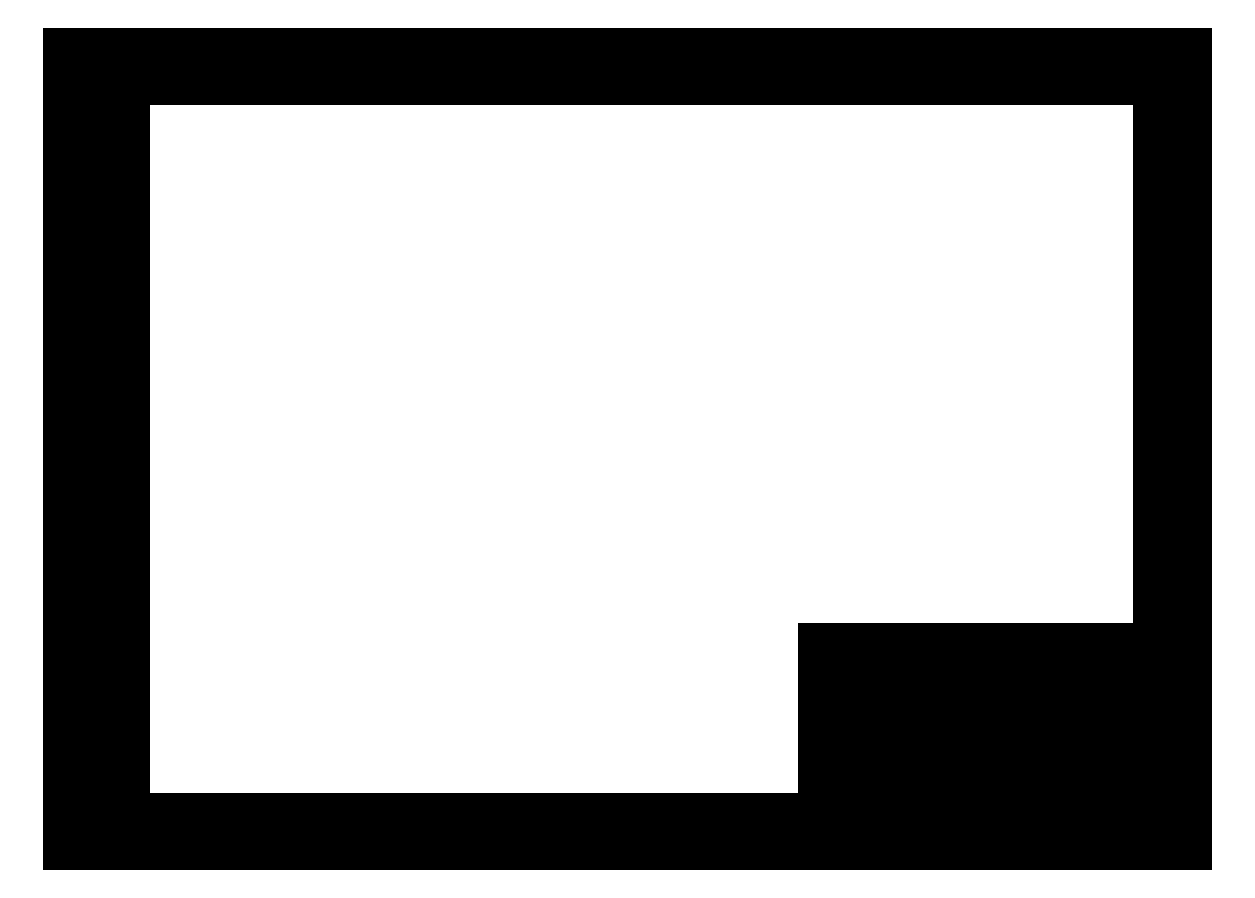
<metadata>
{"format":"dxf","ext":"dxf","renderer":"ezdxf+matplotlib","layout":"modelspace","background":"white","min_lineweight":24,"dpi":150}
</metadata>
<code>
0
SECTION
2
ENTITIES
0
LINE
8
6内框
10
404
20
10
30
0
11
404
21
17
31
0
0
LINE
8
6内框
10
404
20
17
30
0
11
404
21
24
31
0
0
LINE
8
6内框
10
404
20
24
30
0
11
404
21
31
31
0
0
LINE
8
6内框
10
404
20
31
30
0
11
404
21
38
31
0
0
LINE
8
6内框
10
404
20
38
30
0
11
404
21
45
31
0
0
LINE
8
6内框
10
404
20
45
30
0
11
404
21
52
31
0
0
LINE
8
6内框
10
404
20
52
30
0
11
404
21
59
31
0
0
LINE
8
6内框
10
404
20
59
30
0
11
404
21
66
31
0
0
LINE
8
6内框
10
404
20
66
30
0
11
414
21
66
31
0
0
LINE
8
6内框
10
414
20
66
30
0
11
424
21
66
31
0
0
LINE
8
6内框
10
424
20
66
30
0
11
440
21
66
31
0
0
LINE
8
6内框
10
440
20
66
30
0
11
456
21
66
31
0
0
LINE
8
6内框
10
456
20
66
30
0
11
468
21
66
31
0
0
LINE
8
6内框
10
468
20
66
30
0
11
484
21
66
31
0
0
LINE
8
6内框
10
484
20
66
30
0
11
490.5
21
66
31
0
0
LINE
8
6内框
10
490.5
20
66
30
0
11
497
21
66
31
0
0
LINE
8
6内框
10
497
20
66
30
0
11
503.5
21
66
31
0
0
LINE
8
6内框
10
503.5
20
66
30
0
11
510
21
66
31
0
0
LINE
8
6内框
10
510
20
66
30
0
11
522
21
66
31
0
0
LINE
8
6内框
10
522
20
66
30
0
11
534
21
66
31
0
0
LINE
8
6内框
10
534
20
66
30
0
11
584
21
66
31
0
0
LINE
8
6内框
10
414
20
66
30
0
11
414
21
38
31
0
0
LINE
8
6内框
10
424
20
66
30
0
11
424
21
38
31
0
0
LINE
8
6内框
10
440
20
66
30
0
11
440
21
38
31
0
0
LINE
8
6内框
10
456
20
66
30
0
11
456
21
38
31
0
0
LINE
8
6内框
10
468
20
66
30
0
11
468
21
38
31
0
0
LINE
8
6内框
10
484
20
66
30
0
11
484
21
10
31
0
0
LINE
8
6内框
10
404
20
38
30
0
11
484
21
38
31
0
0
LINE
8
6内框
10
404
20
45
30
0
11
484
21
45
31
0
0
LINE
8
6内框
10
404
20
31
30
0
11
416
21
31
31
0
0
LINE
8
6内框
10
416
20
31
30
0
11
428
21
31
31
0
0
LINE
8
6内框
10
428
20
31
30
0
11
444
21
31
31
0
0
LINE
8
6内框
10
444
20
31
30
0
11
456
21
31
31
0
0
LINE
8
6内框
10
456
20
31
30
0
11
468
21
31
31
0
0
LINE
8
6内框
10
468
20
31
30
0
11
484
21
31
31
0
0
LINE
8
6内框
10
416
20
38
30
0
11
416
21
10
31
0
0
LINE
8
6内框
10
428
20
38
30
0
11
428
21
10
31
0
0
LINE
8
6内框
10
444
20
38
30
0
11
444
21
10
31
0
0
LINE
8
6内框
10
456
20
38
30
0
11
456
21
10
31
0
0
LINE
8
6内框
10
468
20
38
30
0
11
468
21
10
31
0
0
LINE
8
6内框
10
484
20
38
30
0
11
534
21
38
31
0
0
LINE
8
6内框
10
534
20
10
30
0
11
534
21
19
31
0
0
LINE
8
6内框
10
534
20
19
30
0
11
534
21
28
31
0
0
LINE
8
6内框
10
534
20
28
30
0
11
534
21
38
31
0
0
LINE
8
6内框
10
534
20
38
30
0
11
534
21
66
31
0
0
LINE
8
6内框
10
584
20
49
30
0
11
534
21
49
31
0
0
LINE
8
6内框
10
584
20
38.1
30
0
11
534
21
38
31
0
0
LINE
8
6内框
10
534
20
19
30
0
11
584
21
19
31
0
0
LINE
8
6内框
10
584
20
28
30
0
11
534
21
28
31
0
0
LINE
8
6内框
10
560
20
38
30
0
11
560
21
19
31
0
0
LINE
8
6内框
10
572
20
38
30
0
11
572
21
19
31
0
0
LINE
8
6外框
10
540.5
20
28
30
0
11
540.5
21
19
31
0
0
LINE
8
6外框
10
547
20
28
30
0
11
547
21
19
31
0
0
LINE
8
6外框
10
553.5
20
28
30
0
11
553.5
21
19
31
0
0
LINE
8
6外框
10
404
20
24
30
0
11
484
21
24
31
0
0
LINE
8
6外框
10
404
20
17
30
0
11
484
21
17
31
0
0
LINE
8
6外框
10
404
20
52
30
0
11
484
21
52
31
0
0
LINE
8
6外框
10
404
20
59
30
0
11
484
21
59
31
0
0
MTEXT
8
3文字
10
409
20
41.5
30
0
40
3.5
41
10
46
0
71
     5
72
     5
1
标记
7
3.5号字体
73
     1
44
1
0
MTEXT
8
3文字
10
419
20
41.5
30
0
40
3.5
41
10
46
0
71
     5
72
     5
1
处数
7
3.5号字体
73
     1
44
1
0
MTEXT
8
3文字
10
432
20
41.5
30
0
40
3.5
41
16
46
0
71
     5
72
     5
1
分区
7
3.5号字体
73
     1
44
1
0
MTEXT
8
3文字
10
448
20
41.5
30
0
40
3.5
41
16
46
0
71
     5
72
     5
1
更改文件号
7
3.5号字体
73
     1
44
1
0
MTEXT
8
3文字
10
462
20
41.5
30
0
40
3.5
41
12
46
0
71
     5
72
     5
1
签名
7
3.5号字体
73
     1
44
1
0
MTEXT
8
3文字
10
476
20
41.5
30
0
40
3.5
41
16
46
0
71
     5
72
     5
1
年、月、日
7
3.5号字体
73
     1
44
1
0
MTEXT
8
3文字
10
410
20
34.5
30
0
40
3.5
41
12
46
0
71
     5
72
     5
1
设计
7
3.5号字体
73
     1
44
1
0
MTEXT
8
3文字
10
422
20
34.5
30
0
40
3.5
41
12
46
0
71
     5
72
     5
1
（签名）
7
3.5号字体
73
     1
44
1
0
MTEXT
8
3文字
10
436
20
34.5
30
0
40
3.5
41
16
46
0
71
     5
72
     5
1
（年月日）
7
3.5号字体
73
     1
44
1
0
MTEXT
8
3文字
10
450
20
34.5
30
0
40
3.5
41
12
46
0
71
     5
72
     5
1
标准号
7
3.5号字体
73
     1
44
1
0
MTEXT
8
3文字
10
462
20
34.5
30
0
40
3.5
41
12
46
0
71
     5
72
     5
1
（签名）
7
3.5号字体
73
     1
44
1
0
MTEXT
8
3文字
10
476
20
34.5
30
0
40
3.5
41
16
46
0
71
     5
72
     5
1
（年月日）
7
3.5号字体
73
     1
44
1
0
MTEXT
8
3文字
10
410
20
20.5
30
0
40
3.5
41
12
46
0
71
     5
72
     5
1
审核
7
3.5号字体
73
     1
44
1
0
MTEXT
8
3文字
10
410
20
13.5
30
0
40
3.5
41
12
46
0
71
     5
72
     5
1
工艺
7
3.5号字体
73
     1
44
1
0
MTEXT
8
3文字
10
450
20
13.5
30
0
40
3.5
41
12
46
0
71
     5
72
     5
1
批准
7
3.5号字体
73
     1
44
1
0
MTEXT
8
3文字
10
509
20
52
30
0
40
3.5
41
50
46
0
71
     5
72
     5
1
（图样名称）
7
3.5号字体
73
     1
44
1
0
MTEXT
8
3文字
10
547
20
33
30
0
40
3.5
41
26
46
0
71
     5
72
     5
1
阶段标记
7
3.5号字体
73
     1
44
1
0
MTEXT
8
3文字
10
566
20
33
30
0
40
3.5
41
12
46
0
71
     5
72
     5
1
重量
7
3.5号字体
73
     1
44
1
0
MTEXT
8
3文字
10
578
20
33
30
0
40
3.5
41
12
46
0
71
     5
72
     5
1
比例
7
3.5号字体
73
     1
44
1
0
MTEXT
8
3文字
10
559
20
14.5
30
0
40
3.5
41
50
46
0
71
     5
72
     5
1
共 张 第 张
7
3.5号字体
73
     1
44
1
0
MTEXT
8
3文字
10
559
20
57.5
30
0
40
3.5
41
50
46
0
71
     5
72
     5
1
（单位名称）
7
3.5号字体
73
     1
44
1
0
MTEXT
8
3文字
10
559
20
43.8
30
0
40
3.5
41
50
46
0
71
     5
72
     5
1
（图样代号）
7
3.5号字体
73
     1
44
1
0
LINE
8
6外框
10
420
20
0
30
0
11
0
21
0
31
0
0
LINE
8
6外框
10
0
20
0
30
0
11
2.57e-14
21
420
31
0
0
LINE
8
6外框
10
2.57e-14
20
420
30
0
11
594
21
420
31
0
0
LINE
8
6外框
10
594
20
420
30
0
11
594
21
0
31
0
0
LINE
8
6外框
10
594
20
0
30
0
11
0
21
0
31
0
0
LINE
8
6内框
10
25
20
10
30
0
11
584
21
10
31
0
0
LINE
8
6内框
10
584
20
10
30
0
11
584
21
410
31
0
0
LINE
8
6内框
10
584
20
410
30
0
11
25
21
410
31
0
0
LINE
8
6内框
10
25
20
410
30
0
11
25
21
10
31
0
0
LINE
8
6内框
10
404
20
66
30
0
11
404
21
80
31
0
0
LINE
8
6内框
10
404
20
80
30
0
11
412
21
80
31
0
0
LINE
8
6内框
10
412
20
80
30
0
11
452
21
80
31
0
0
LINE
8
6内框
10
452
20
80
30
0
11
496
21
80
31
0
0
LINE
8
6内框
10
496
20
80
30
0
11
504
21
80
31
0
0
LINE
8
6内框
10
504
20
80
30
0
11
542
21
80
31
0
0
LINE
8
6内框
10
542
20
80
30
0
11
552
21
80
31
0
0
LINE
8
6内框
10
552
20
80
30
0
11
564
21
80
31
0
0
LINE
8
6内框
10
564
20
80
30
0
11
584
21
80
31
0
0
LINE
8
6内框
10
412
20
80
30
0
11
412
21
66
31
0
0
LINE
8
6内框
10
452
20
80
30
0
11
452
21
66
31
0
0
LINE
8
6内框
10
496
20
80
30
0
11
496
21
66
31
0
0
LINE
8
6内框
10
504
20
80
30
0
11
504
21
66
31
0
0
LINE
8
6内框
10
542
20
80
30
0
11
542
21
66
31
0
0
LINE
8
6内框
10
552
20
80
30
0
11
552
21
73
31
0
0
LINE
8
6内框
10
564
20
80
30
0
11
564
21
66
31
0
0
LINE
8
6内框
10
542
20
73
30
0
11
564
21
73
31
0
0
LINE
8
6内框
10
404
20
80
30
0
11
404
21
87
31
0
0
LINE
8
6内框
10
404
20
87
30
0
11
404
21
94
31
0
0
LINE
8
6内框
10
404
20
94
30
0
11
404
21
101
31
0
0
LINE
8
6内框
10
404
20
101
30
0
11
584
21
101
31
0
0
LINE
8
6内框
10
412
20
80
30
0
11
412
21
101
31
0
0
LINE
8
6内框
10
452
20
80
30
0
11
452
21
101
31
0
0
LINE
8
6内框
10
496
20
80
30
0
11
496
21
101
31
0
0
LINE
8
6内框
10
504
20
80
30
0
11
504
21
101
31
0
0
LINE
8
6内框
10
542
20
80
30
0
11
542
21
101
31
0
0
LINE
8
6内框
10
552
20
80
30
0
11
552
21
101
31
0
0
LINE
8
6内框
10
564
20
80
30
0
11
564
21
101
31
0
0
LINE
8
6外框
10
404
20
94
30
0
11
584
21
94
31
0
0
LINE
8
6外框
10
404
20
87
30
0
11
584
21
87
31
0
0
MTEXT
360
500
8
3文字
10
408
20
73
30
0
40
3.5
41
8
46
0
71
     5
72
     5
1
序\P号
7
3.5号字体
73
     1
44
1
0
MTEXT
8
3文字
10
432
20
73
30
0
40
3.5
41
40
46
0
71
     5
72
     5
1
代  号
7
3.5号字体
73
     1
44
1
0
MTEXT
8
3文字
10
474
20
73
30
0
40
3.5
41
44
46
0
71
     5
72
     5
1
名  称
7
3.5号字体
73
     1
44
1
0
MTEXT
360
502
8
3文字
10
500
20
73
30
0
40
3.5
41
8
46
0
71
     5
72
     5
1
数\P量
7
3.5号字体
73
     1
44
1
0
MTEXT
8
3文字
10
523
20
73
30
0
40
3.5
41
38
46
0
71
     5
72
     5
1
材  料
7
3.5号字体
73
     1
44
1
0
MTEXT
8
3文字
10
547
20
76.5
30
0
40
3.5
41
10
46
0
71
     5
72
     5
1
单件
7
3.5号字体
73
     1
44
1
0
MTEXT
8
3文字
10
558
20
76.5
30
0
40
3.5
41
12
46
0
71
     5
72
     5
1
总计
7
3.5号字体
73
     1
44
1
0
MTEXT
8
3文字
10
553
20
69.5
30
0
40
3.5
41
22
46
0
71
     5
72
     5
1
质  量
7
3.5号字体
73
     1
44
1
0
MTEXT
8
3文字
10
574
20
73
30
0
40
3.5
41
20
46
0
71
     5
72
     5
1
备  注
7
3.5号字体
73
     1
44
1
0
MTEXT
8
6内框
10
509
20
24.1
30
0
40
3.5
41
50
46
0
71
     5
72
     5
1
（此处空白不填写）
7
3.5号字体
73
     1
44
1
0
ENDSEC
0
EOF

</code>
